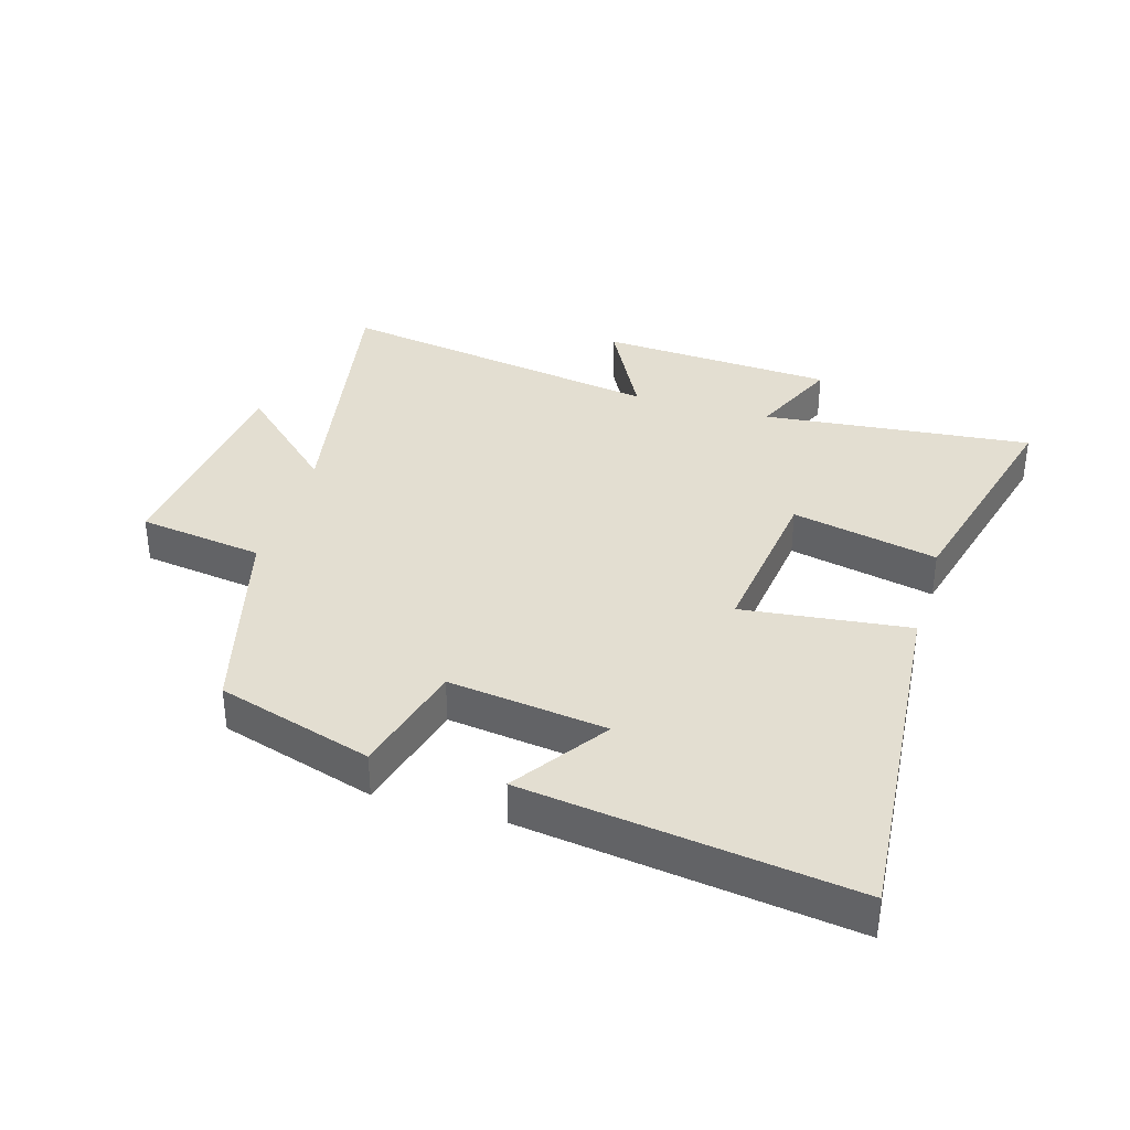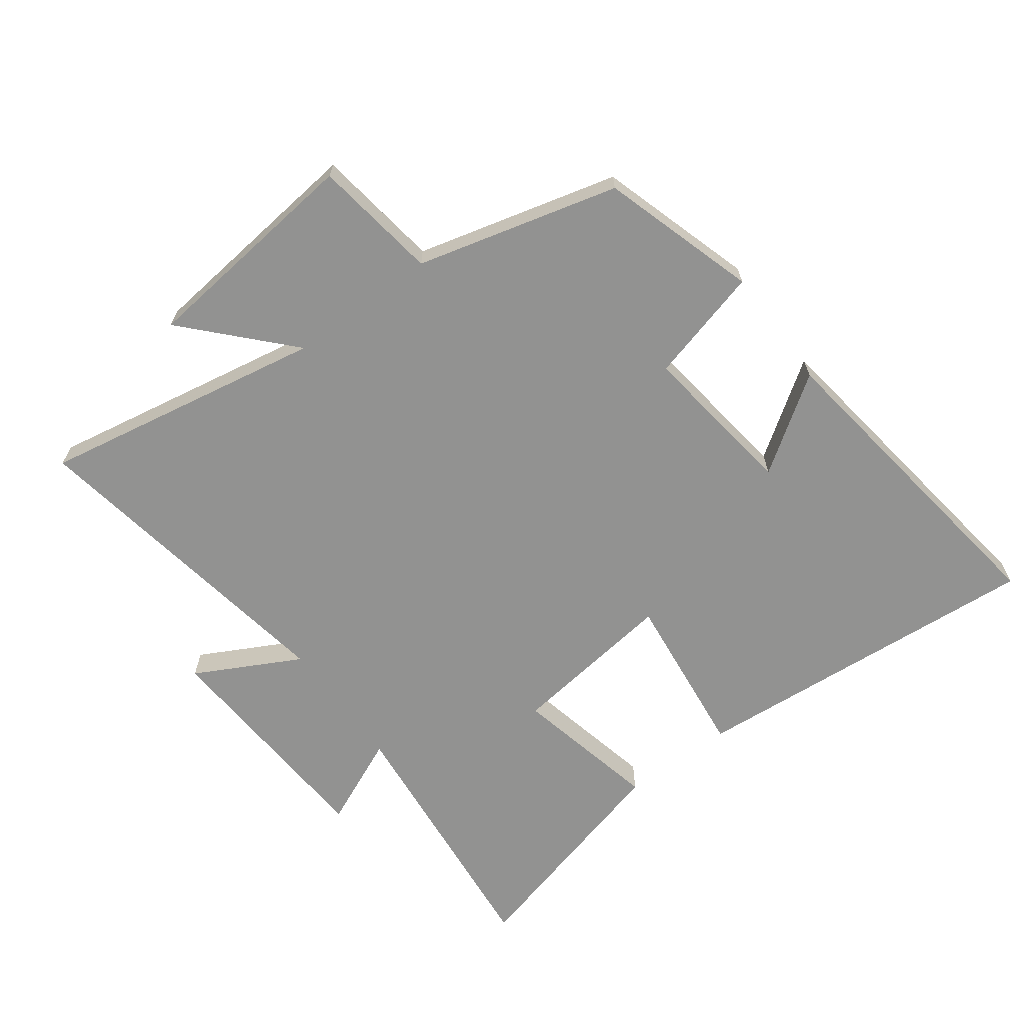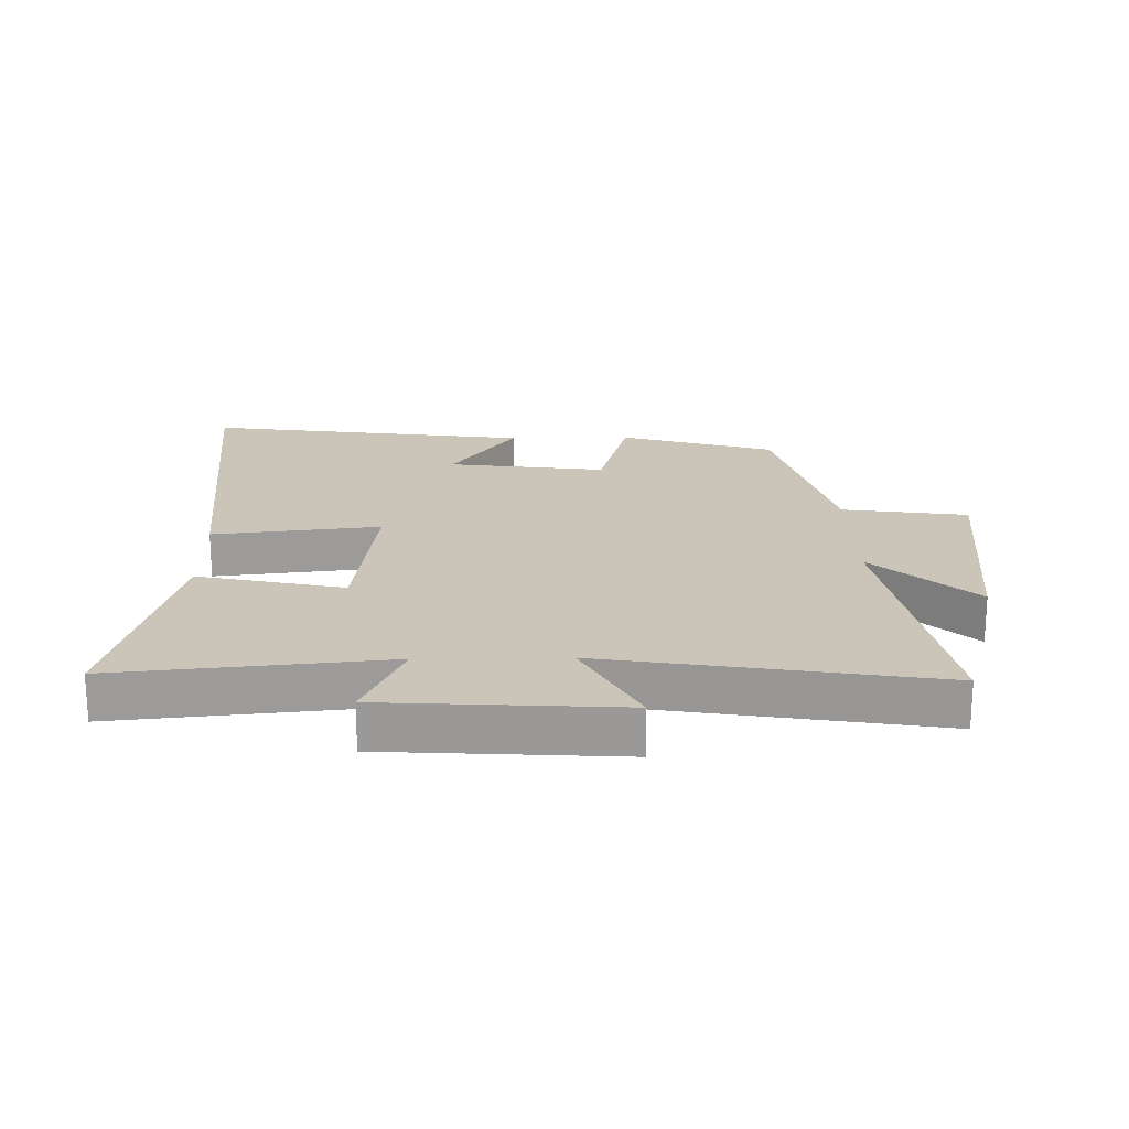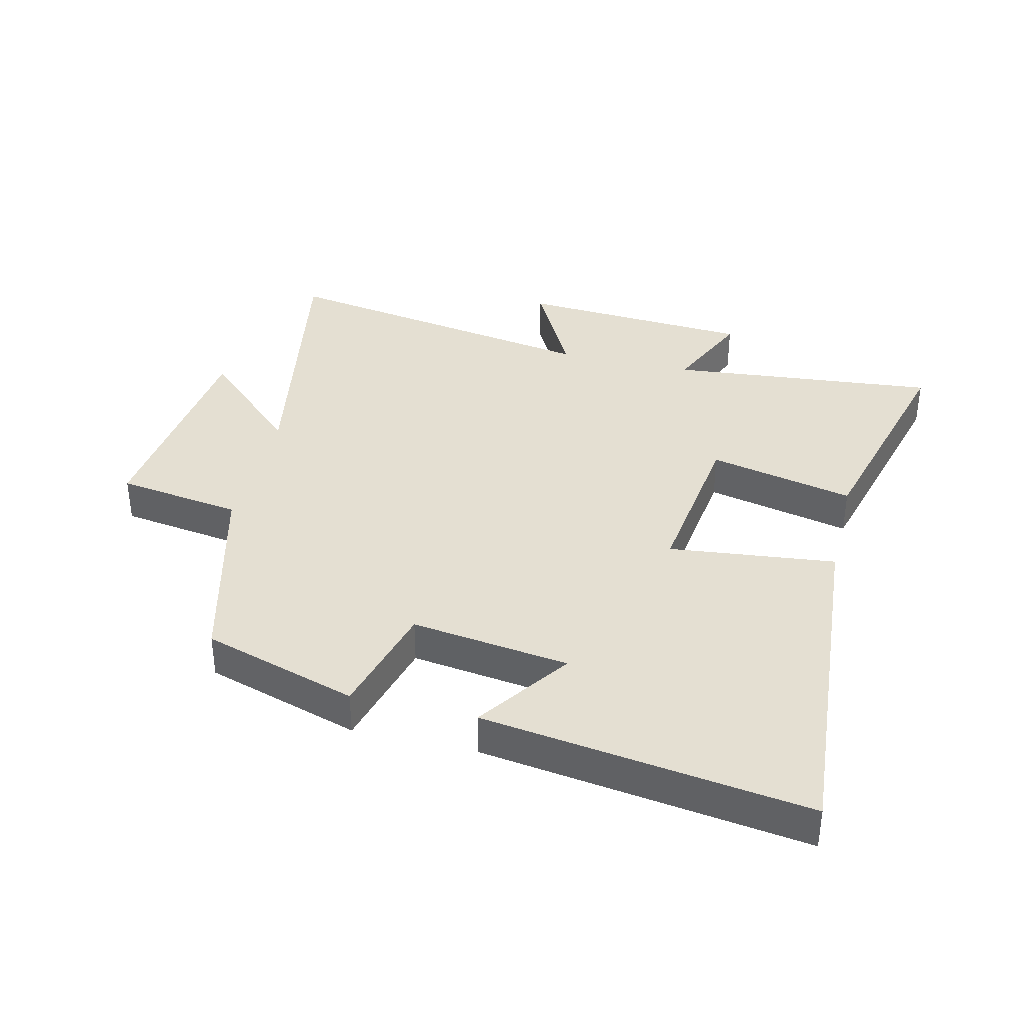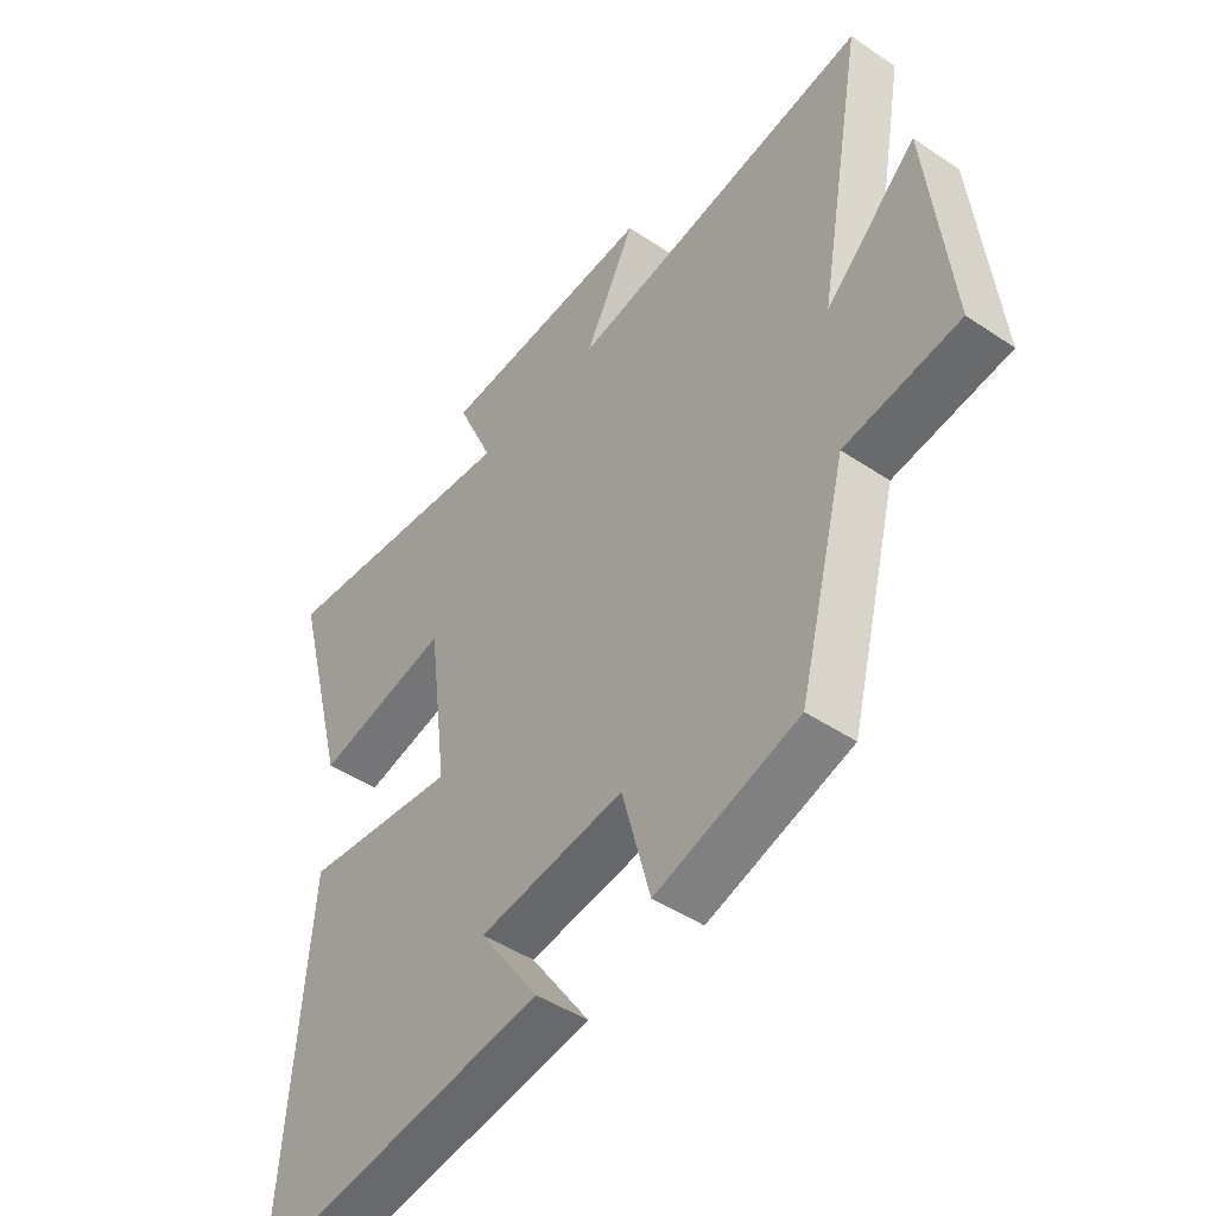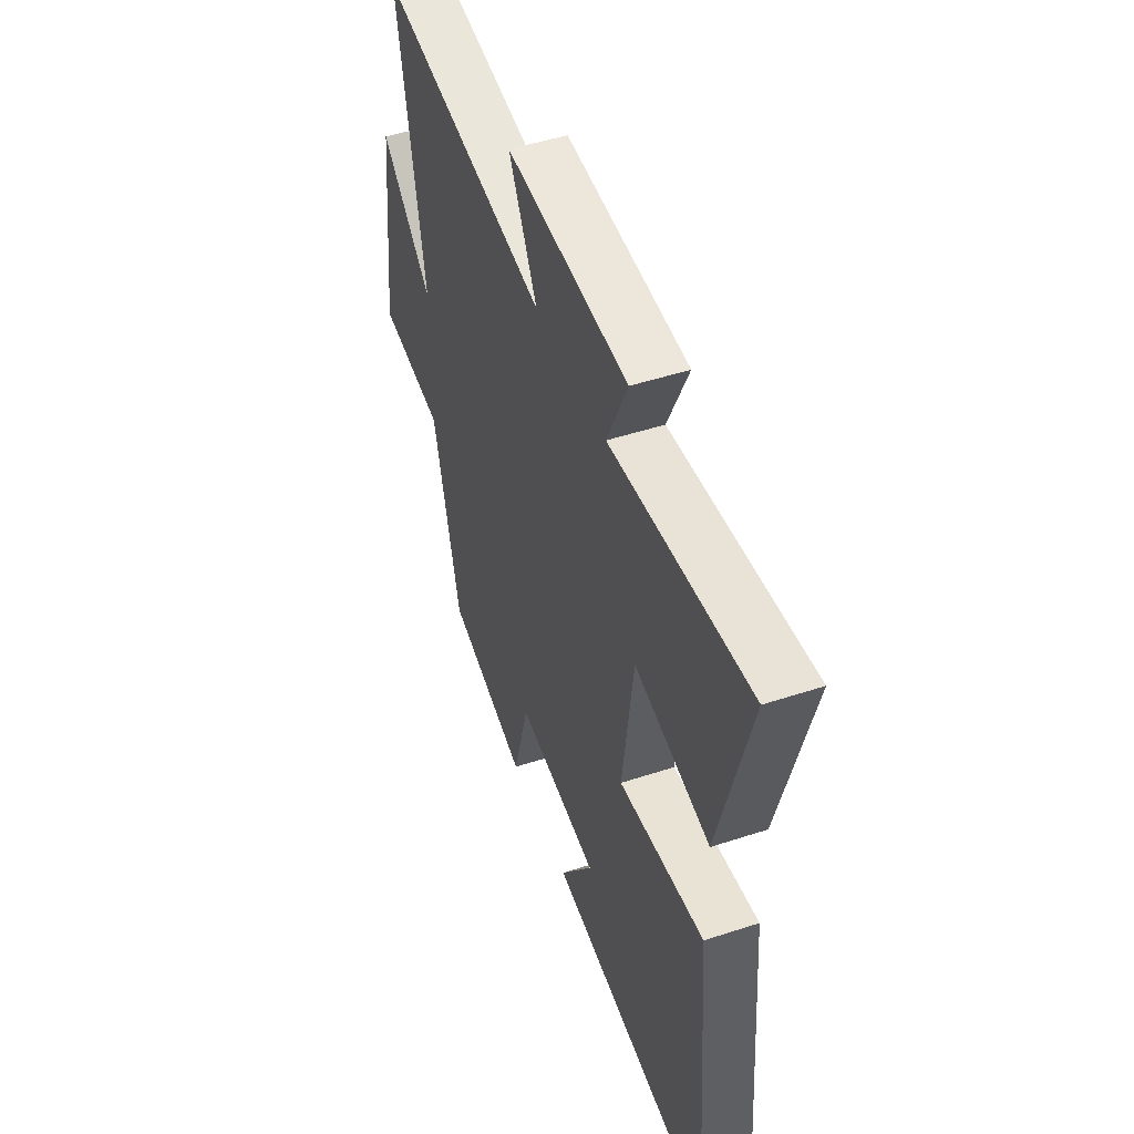
<metadata>
{"format":"obj","ext":"obj","renderer":"f3d","projection":"perspective","resolution":1024,"background":"white","views":[{"elev":36.0,"azim":-163.6,"up":"+Y"},{"elev":-66.3,"azim":126.4,"up":"+Y"},{"elev":20.5,"azim":-1.1,"up":"+Y"},{"elev":37.1,"azim":-166.4,"up":"+Y"},{"elev":-46.0,"azim":52.4,"up":"+Z"},{"elev":48.5,"azim":-110.2,"up":"+Z"}]}
</metadata>
<code>
v -0.595 0.07 0.542
v -0.166 0.07 0.5
v -0.229 0.07 0.642
v 0.145 0.07 0.666
v 0.058 0.07 0.5
v 0.581 0.07 0.588
v 0.5 0.07 0.137
v 0.659 0.07 0.286
v 0.699 0.07 -0.074
v 0.5 0.07 -0.103
v 0.417 0.07 -0.424
v 0.17 0.07 -0.5
v 0.121 0.07 -0.317
v -0.131 0.07 -0.351
v -0.028 0.07 -0.5
v -0.546 0.07 -0.573
v -0.5 0.07 -0.005
v -0.234 0.07 -0.035
v -0.268 0.07 0.231
v -0.5 0.07 0.179
v -0.595 0 0.542
v -0.166 0 0.5
v -0.229 0 0.642
v 0.145 0 0.666
v 0.058 0 0.5
v 0.581 0 0.588
v 0.5 0 0.137
v 0.659 0 0.286
v 0.699 0 -0.074
v 0.5 0 -0.103
v 0.417 0 -0.424
v 0.17 0 -0.5
v 0.121 0 -0.317
v -0.131 0 -0.351
v -0.028 0 -0.5
v -0.546 0 -0.573
v -0.5 0 -0.005
v -0.234 0 -0.035
v -0.268 0 0.231
v -0.5 0 0.179
f 19 20 1 2
f 18 19 2
f 16 17 18
f 14 15 16
f 14 16 18
f 13 14 18 2
f 10 11 12 13
f 7 8 9 10
f 7 10 13 2
f 5 6 7
f 2 3 4 5
f 2 5 7
f 22 21 40 39
f 22 39 38
f 38 37 36
f 36 35 34
f 38 36 34
f 22 38 34 33
f 33 32 31 30
f 30 29 28 27
f 22 33 30 27
f 27 26 25
f 25 24 23 22
f 27 25 22
f 1 21 22 2
f 2 22 23 3
f 3 23 24 4
f 4 24 25 5
f 5 25 26 6
f 6 26 27 7
f 7 27 28 8
f 8 28 29 9
f 9 29 30 10
f 10 30 31 11
f 11 31 32 12
f 12 32 33 13
f 13 33 34 14
f 14 34 35 15
f 15 35 36 16
f 16 36 37 17
f 17 37 38 18
f 18 38 39 19
f 19 39 40 20
f 20 40 21 1

</code>
